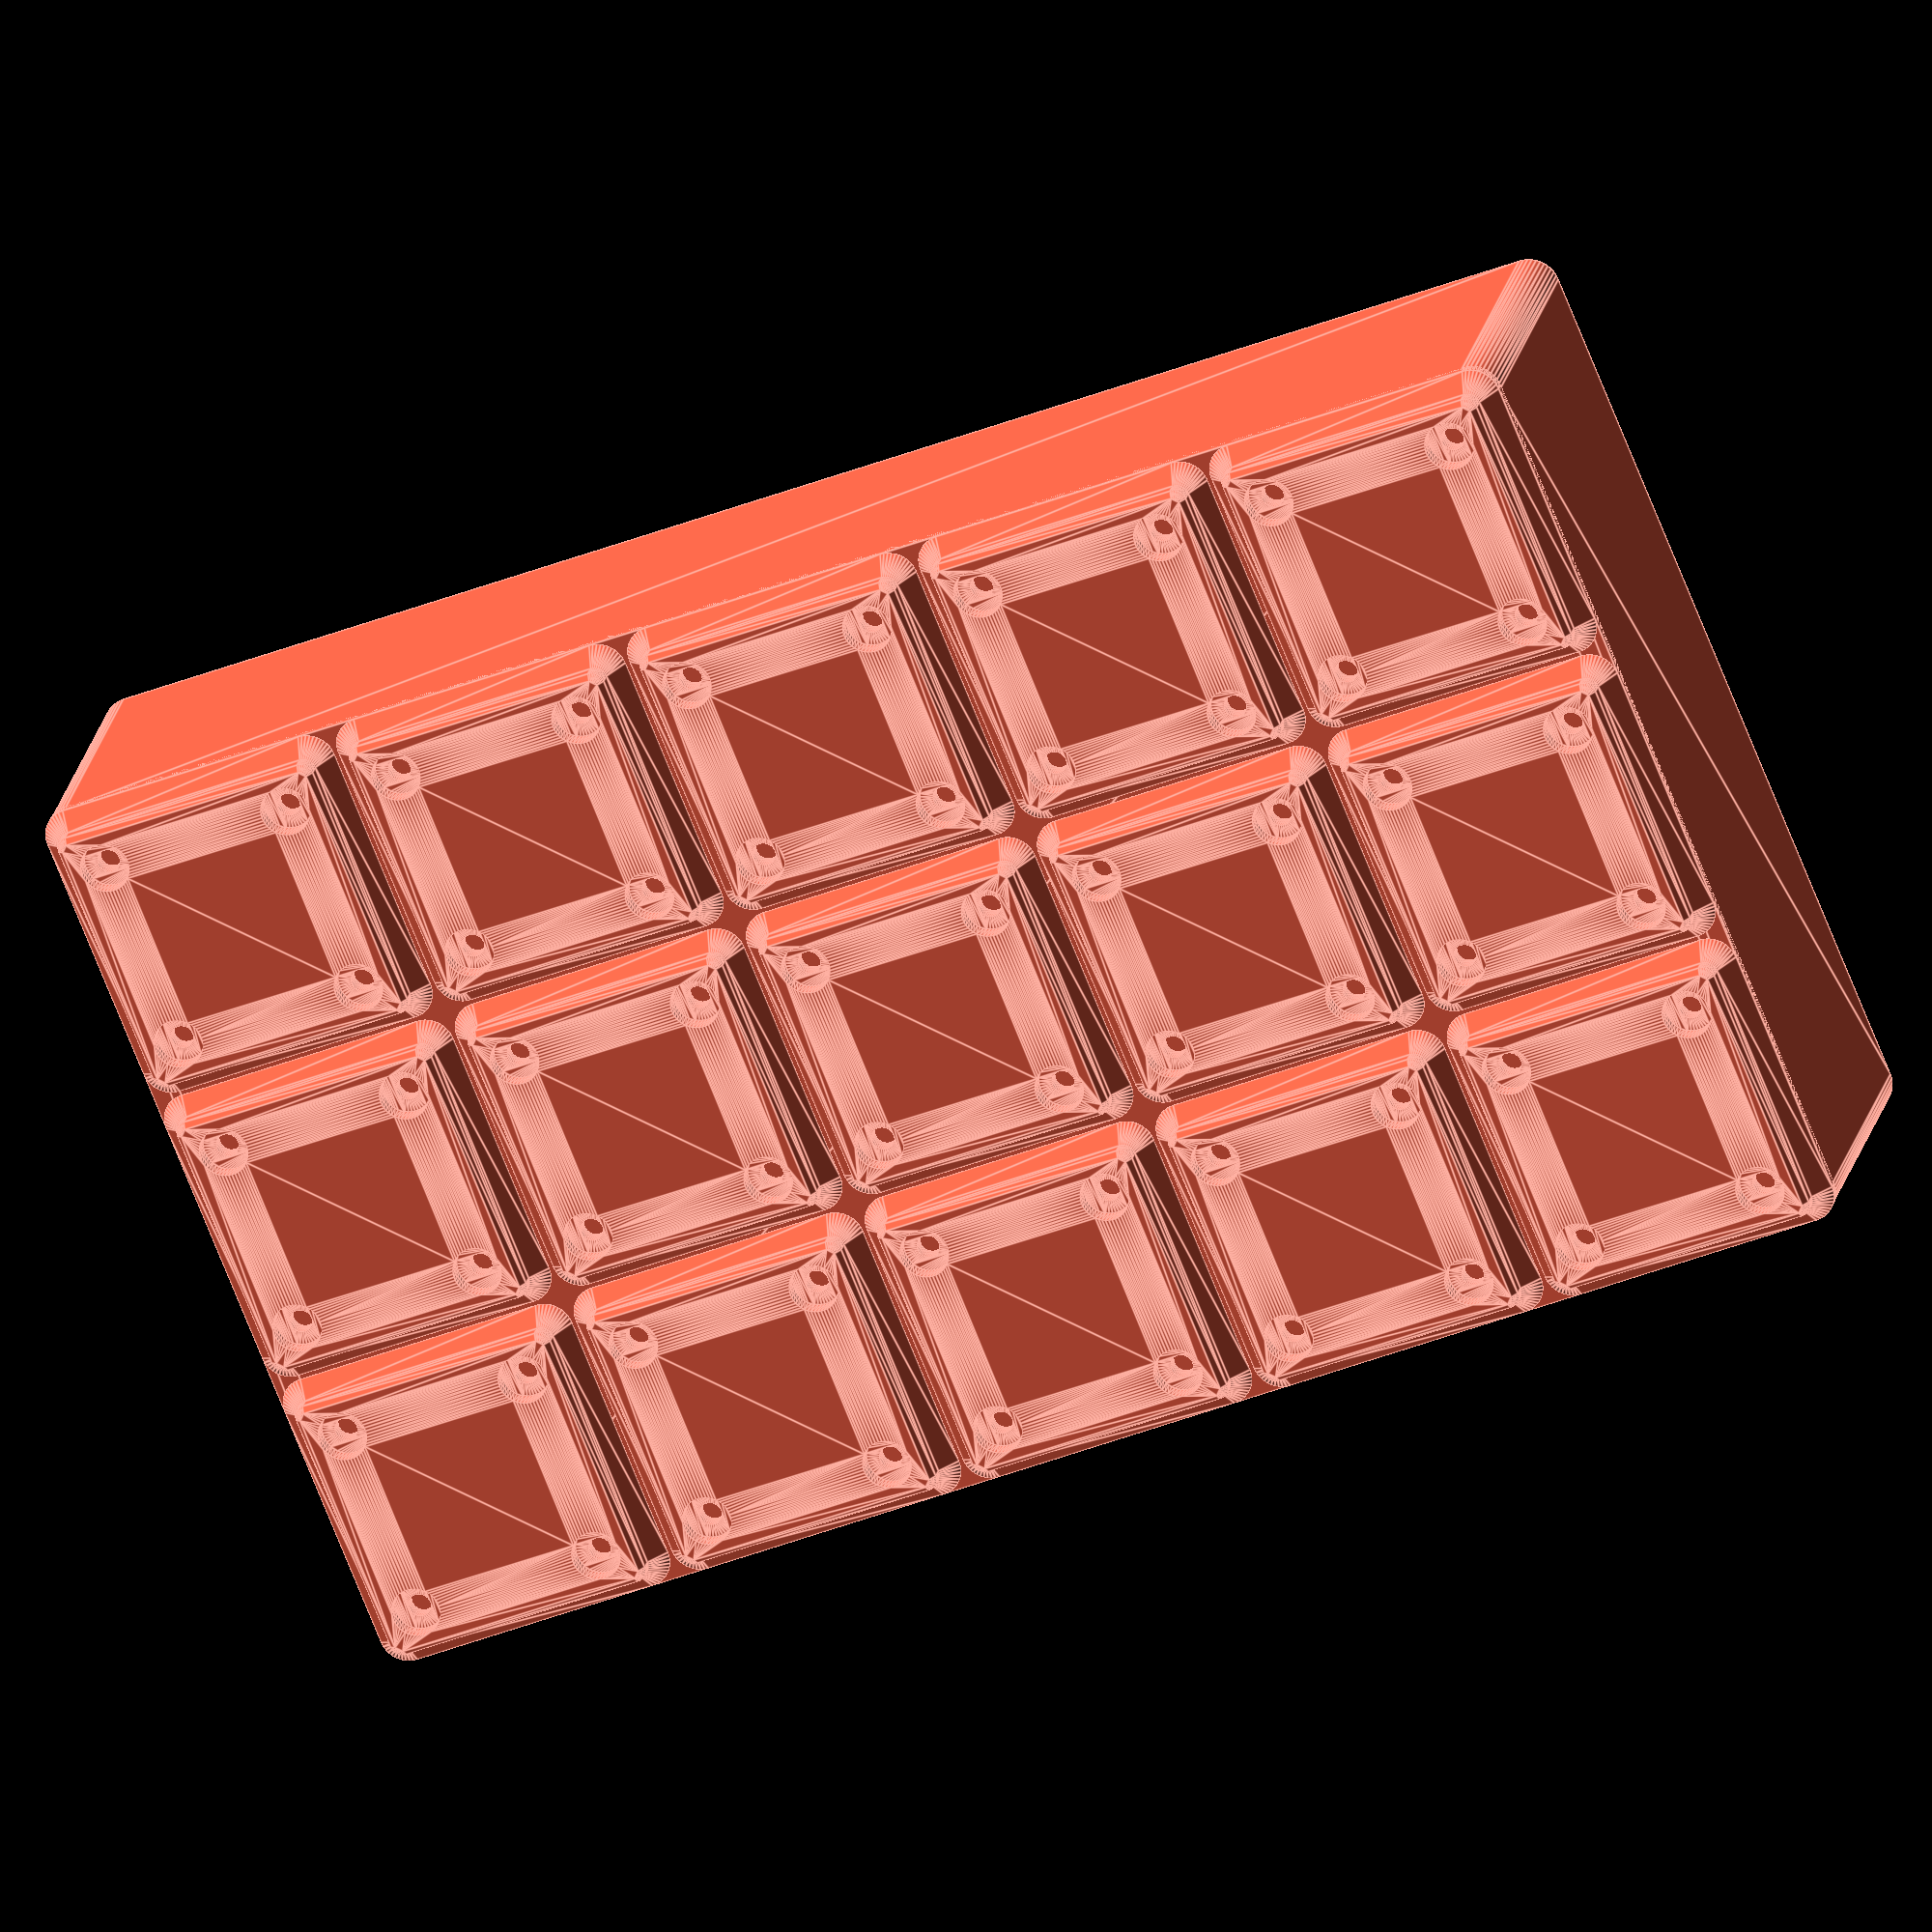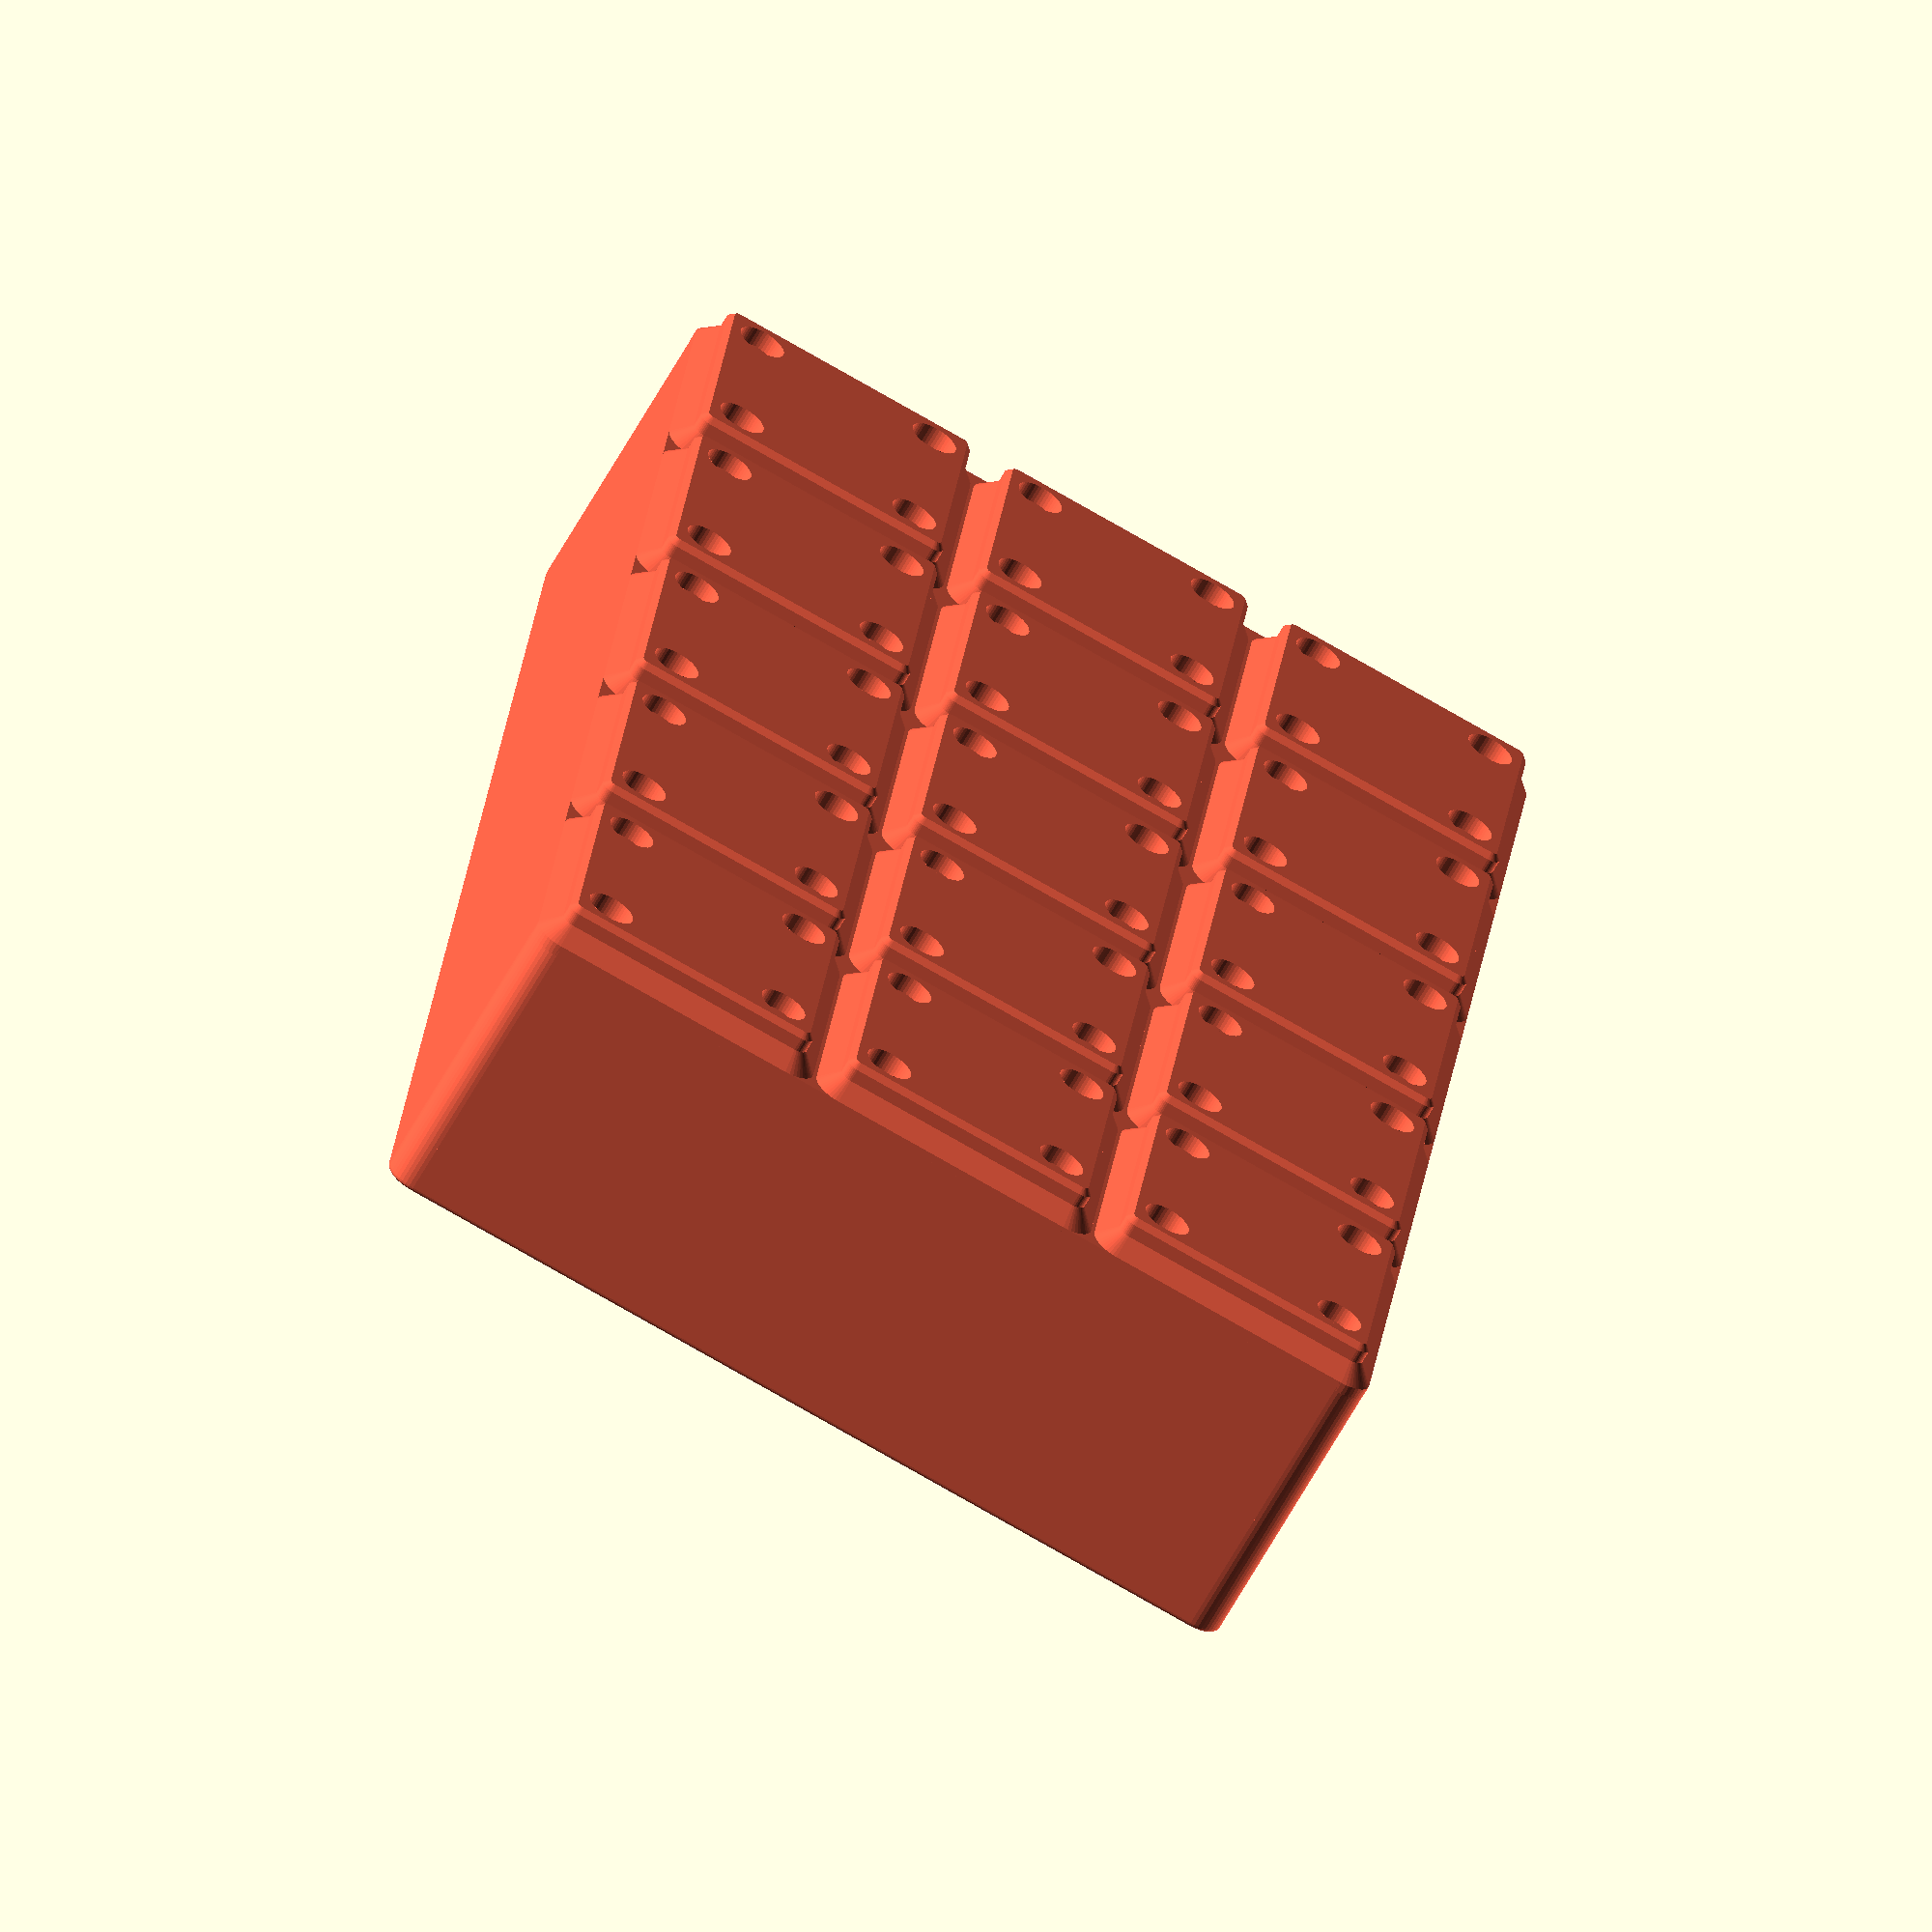
<openscad>
$fa = 8;
$fs = 0.25;

// number of bases along x-axis
gridx = 5; 

// number of bases along y-axis     
gridy = 3;      

// unit height along z-axis (2, 3, or 6, but can be any)
gridz = 6;

// number of x compartments (ideally, coprime w/ gridx)   
n_divx = 5;     

// number of y compartments (ideally, coprime w/ gridy) 
n_divy = 2;     
// set n_div values to 0 for a solid bin (for custom bins)                

// base unit (if you want to go rogue ig)
length = 42;    

// type of tab. alignment only matters if tabs are large enough
// tab style. 0:full, 1:automatic, 2:left, 3:center, 4:right, 5:none
style_tab = 1; 

// the rounded edge that allows for easy removal
enable_scoop    = true; 

// holes on the base for magnet / screw
enable_holes    = true; 

// extra cut within holes for better slicing
enable_hole_slit = true; 

// ===== Info =====

// rendering will be better for analyzing the model if fast-csg is enabled. This feature is only available in the nightly build and not the official release of OpenSCAD, but if makes rendering only take a couple seconds. Enable it in Edit > Preferences > Features > fast-csg
// the plane that is the top of the internal bin solid is d_height+h_base above z=0
// the magnet holes have an extra cut in them to make it easier to print without supports
// tabs will automatically be disabled when gridz is less than 3, as the tabs take up too much space

// ===== Dimensions =====

h_base = 5;     // height of the base
r_base = 4;     // outside rounded radius of bin
r_c1 = 0.8;     // lower base chamfer "radius"
r_c2 = 2.4;     // upper base chamfer "radius"
h_bot = 2.2;    // bottom thiccness of bin
r_fo1 = 7.5;    // outside radii
r_fo2 = 3.2;
r_fo3 = 1.6; 

r_hole1 = 1.5;  // screw hole radius
r_hole2 = 3.25; // magnet hole radius
d_hole = 26;    // center-to-center distance between holes
h_hole = 2.4;   // magnet hole depth

r_f1 = 0.6;     // top edge fillet radius
r_f2 = 1.5;     // internal fillet radius
r_f3 = 0.6;     // lip fillet radius

d_div = 1.2;    // width of divider between compartments
d_wall = 0.95;   // minimum wall thickness
d_clear = 0.25; // tolerance fit factor

d_tabh = 15.85;   // height of tab (yaxis, measured from inner wall)
d_tabw = length; // maximum width of tab
a_tab = 36; 

d_height = (gridz-1)*7 + 2;  
r_scoop = enable_scoop ? length*gridz/12 - r_f2 : 0;  // scoop radius
d_wall2 = r_base-r_c1-d_clear*sqrt(2);
d_pitchx = (gridx*length-0.5-2*d_wall-(n_divx-1)*d_div)/n_divx; 
d_pitchy = (gridy*length-0.5-2*d_wall-(n_divy-1)*d_div)/n_divy; 




color("tomato")
gridfinity();

// ===== Modules =====

module gridfinity() {
    difference() {
        // solid bin
        color("firebrick") block_bottom(d_height);
        
        // subtraction blocks
        color("sienna") block_cutter();
    }
    
    color("orange") block_base();
    color("royalblue") block_wall();
}

module profile_base() {
    polygon([
        [0,0],
        [0,h_base],
        [r_base,h_base],
        [r_base-r_c2,h_base-r_c2],
        [r_base-r_c2,r_c1],
        [r_base-r_c2-r_c1,0]
    ]);
}

module block_base() {
    translate([0,0,h_base])
    rounded_rectangle(gridx*length-0.5+0.002, gridy*length-0.5+0.002, h_bot/1.5, r_fo1/2+0.001);
    pattern_linear(gridx, gridy, length) 
    render()
    difference() {
        translate([0,0,h_base])
        mirror([0,0,1])
        union() {
            hull() {
                rounded_square(length-0.5-2*r_c2-2*r_c1, h_base, r_fo3/2);
                rounded_square(length-0.5-2*r_c2, h_base-r_c1, r_fo2/2);
            }
            hull() {
                rounded_square(length-0.5-2*r_c2, r_c2, r_fo2/2);
                mirror([0,0,1])
                rounded_square(length-0.5, h_bot/2, r_fo1/2);
            }
        }
        
        if (enable_holes)
        pattern_circular(4) 
        translate([d_hole/2, d_hole/2, 0]) {
            union() {
                difference() {
                    cylinder(h = 2*(h_hole+(enable_hole_slit?0.2:0)), r = r_hole2, center=true);
                    if (enable_hole_slit)
                    copy_mirror([0,1,0])
                    translate([-1.5*r_hole2,r_hole1+0.1,h_hole]) 
                    cube([r_hole2*3,r_hole2*3, 0.4]);
                }
                cylinder(h = 3*h_base, r = r_hole1, center=true);
            }
        }
    }
}

module profile_wall_sub() {
    difference() {
        polygon([
            [0,0],
            [d_wall/2,0],
            [d_wall/2,d_height-1.2-d_wall2+d_wall/2],
            [d_wall2,d_height-1.2],
            [d_wall2,d_height+h_base],
            [0,d_height+h_base]
        ]);
        color("red")
        offset(delta = 0.25) 
        translate([r_base,d_height,0]) 
        mirror([1,0,0]) 
        profile_base();
        square([d_wall,0.1]);
    }
}

module profile_wall() {
    translate([r_base,0,0])
    mirror([1,0,0])
    difference() {
        profile_wall_sub();
        difference() {
            translate([0, d_height+h_base-d_clear*sqrt(2), 0]) 
            circle(r_base/2);
            offset(r = r_f1) 
            offset(delta = -r_f1)
            profile_wall_sub();
        }
    }
}

module block_wall() {
    translate([0,0,h_base]) 
    sweep_rounded(gridx*length-2*r_base-0.5-0.001, gridy*length-2*r_base-0.5-0.001)
    profile_wall();
}

module block_bottom( h = 2.2 ) {
    translate([0,0,h_base+0.1])
    rounded_rectangle(gridx*length-0.5-d_wall/4, gridy*length-0.5-d_wall/4, d_height-0.1, r_base+0.01);
}

module block_cutter() {
    for (j = [1:n_divy])
    translate(-(j-1)*(d_pitchy + d_div)*[0,1,0])
    for (i = [1:n_divx]) 
    translate(((i-1)-(n_divx-1)/2)*(d_pitchx + d_div)*[1,0,0])
    translate([0,gridy*length/2-0.25-d_wall,h_base+h_bot])
    rotate([90,0,-90])
    cutter(i,j);
}

module cutter(i,j) {
    
    v_len_tab = d_tabh;
    v_len_lip = d_wall2-d_wall+1.2;
    v_cut_tab = d_tabh - (2*r_f1)/tan(a_tab); 
    v_cut_lip = d_wall2-d_wall;
    v_ang_tab = a_tab;
    v_ang_lip = 45; 
    
    enable_tab = style_tab != 5;
    height = d_height;
    extent = (enable_scoop && j==n_divy ? d_wall2-d_wall : 0); 
    tab = ((gridz < 3 || style_tab == 5) && j == 1) ? v_len_lip : v_len_tab; 
    ang = ((gridz < 3 || style_tab == 5) && j == 1) ? v_ang_lip : v_ang_tab;
    cut = ((gridz < 3 || style_tab == 5) && j == 1) ? v_cut_lip : v_cut_tab;
    style = (style_tab > 1 && style_tab < 5) ? style_tab-3 : (i == 1 ? -1 : i == n_divx ? 1 : 0);
    
    if (gridz >= 3 && d_pitchx - d_tabw > 4*r_f2) {
        if (style_tab != 0 && style_tab != 5 && j == 1)
        fillet_cutter(3,"bisque")
        transform_tab(style)
        translate([d_wall2-d_wall,0]) 
        profile_cutter(height-h_bot, d_pitchy/2);

        
        if (style_tab != 0 && style_tab != 5)
        fillet_cutter(2,"indigo")
        transform_tab(style)
        difference() {
            intersection() {
                profile_cutter(height-h_bot, d_pitchy-extent);
                profile_cutter_tab(height-h_bot, v_len_tab, v_ang_tab);
            }
            if (j==1) profile_cutter_tab(height-h_bot, v_len_lip, 45);
        } 
    }
    
    if (!(style_tab == 5 && j != 1))
    fillet_cutter(1,"seagreen")
    transform_main()
    translate([cut,0]) 
    profile_cutter(height-h_bot,d_pitchy/2);
    
    fillet_cutter(0,"hotpink")
    transform_main()
    difference() {
        profile_cutter(height-h_bot, d_pitchy-extent);
        
        if (!((gridz < 3 || style_tab == 5) && j != 1))
        profile_cutter_tab(height-h_bot, tab, ang);
        
        if (!enable_scoop && j == n_divy)
        translate([d_pitchy-extent,0,0])
        mirror([1,0,0])
        profile_cutter_tab(height-h_bot, v_len_lip, v_ang_lip);
    }
    
    if (!enable_scoop && j == n_divy) {
        fillet_cutter(5,"darkslategray")
        translate([d_pitchy-(d_wall2-d_wall+2*r_f2)-v_cut_lip,0,0])
        transform_main()
        profile_cutter(height-h_bot,d_wall2-d_wall+2*r_f2);
    }
}

module transform_main() {
    translate([0,0,-(d_pitchx-2*r_f2)/2])
    linear_extrude(d_pitchx-2*r_f2)
    children();
}

module transform_tab(type) {
    mirror([0,0,type==1?1:0])
    copy_mirror([0,0,-(abs(type)-1)])
    translate([0,0,-d_pitchx/2])
    translate([0,0,r_f2])
    linear_extrude((d_pitchx-length)/(1-(abs(type)-1))-2*r_f2)
    children();
}

module fillet_cutter(t = 0, c = "goldenrod") {
    color(c)
    minkowski() {
        children();
        sphere(r = r_f2-t/1000);
    }
}

module profile_cutter(h, length) {
    translate([r_f2,r_f2])
    hull() {
        if (length-r_scoop-2*r_f2 > 0)
            square(0.1);
        if (r_scoop < h) {
            translate([length-2*r_f2,h-r_f2/2]) 
            mirror([1,1]) 
            square(0.1);
            
            translate([0,h-r_f2/2]) 
            mirror([0,1]) 
            square(0.1);
        }
        difference() {
            translate([length-r_scoop-2*r_f2, r_scoop]) 
            if (r_scoop != 0) {
                intersection() {
                    circle(r_scoop);
                    mirror([0,1]) square(2*r_scoop);
                }
            } else mirror([1,0]) square(0.1);
            translate([length-r_scoop-2*r_f2,-1]) 
            square([-(length-r_scoop-2*r_f2),2*h]);
            
            translate([0,h]) 
            square([2*length,r_scoop]);
        }
    }
}

module profile_cutter_tab(h, tab, ang) {
    if (tab > 0)
        color("blue")
        offset(delta = r_f2)
        polygon([[0,h],[tab,h],[0,h-tab*tan(ang)]]);
    
}

// ==== Utilities =====

module rounded_rectangle(length, width, height, rad) {
    linear_extrude(height)
    offset(rad) 
    offset(-rad) 
    square([length,width], center = true);
}

module rounded_square(length, height, rad) {
    rounded_rectangle(length, length, height, rad);
}

module copy_mirror(vec=[0,1,0]) {
    children();
    if (vec != [0,0,0]) 
    mirror(vec) 
    children();
} 

module pattern_linear(x = 1, y = 1, spacing = 0) {
    translate([-(x-1)*spacing/2,-(y-1)*spacing/2,0])
    for (i = [1:x])
    for (j = [1:y])
    translate([(i-1)*spacing,(j-1)*spacing,0]) 
    children();
}

module pattern_circular(n=2) {
    for (i = [1:n]) 
    rotate(i*360/n) 
    children();
}

module sweep_rounded(w=10, h=10) {
    union() pattern_circular(2) {
        copy_mirror([1,0,0]) 
        translate([w/2,h/2,0])
        rotate_extrude(angle = 90, convexity = 4) 
        children();
        
        translate([w/2,0,0])
        rotate([90,0,0])
        linear_extrude(height = h, center = true)
        children();
        
        rotate([0,0,90])
        translate([h/2,0,0])
        rotate([90,0,0])
        linear_extrude(height = w, center = true)
        children();
    }
}


</openscad>
<views>
elev=338.3 azim=202.2 roll=191.1 proj=o view=edges
elev=64.1 azim=263.3 roll=150.9 proj=o view=wireframe
</views>
